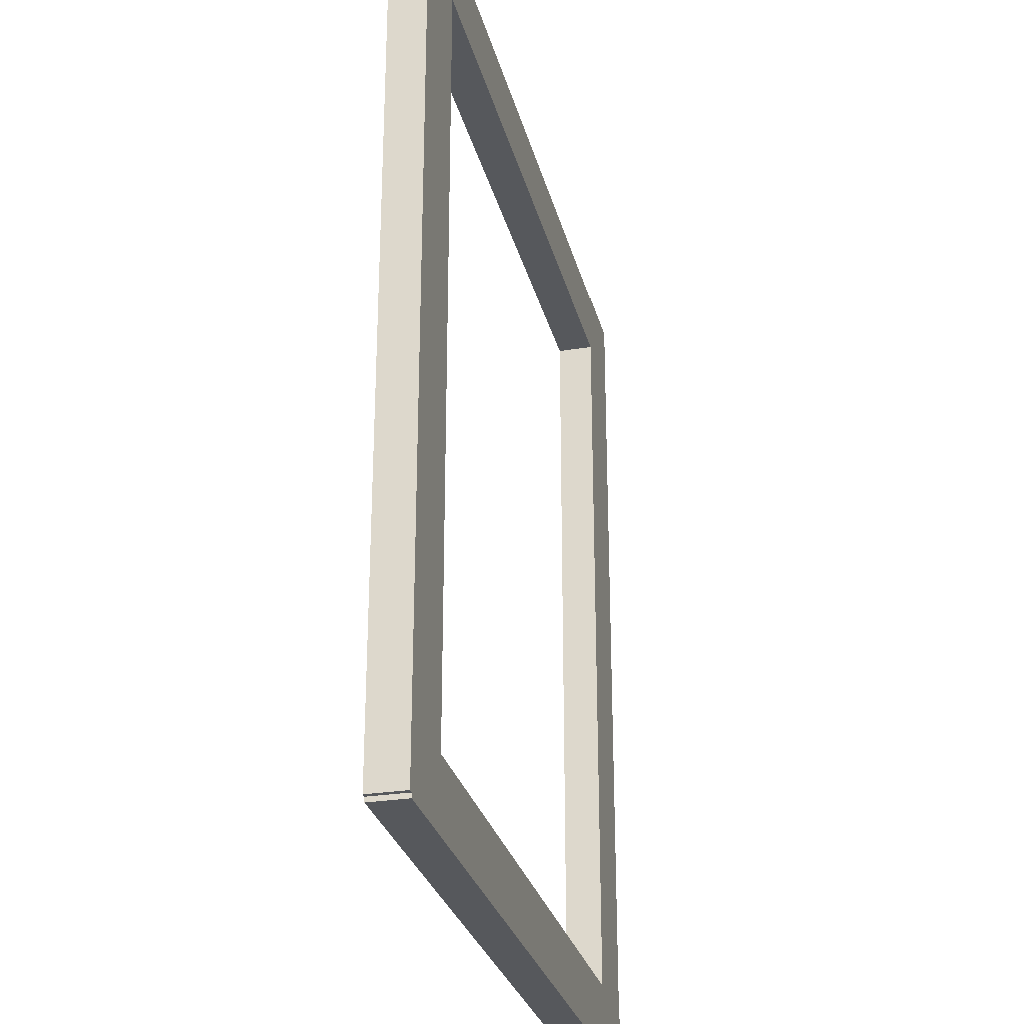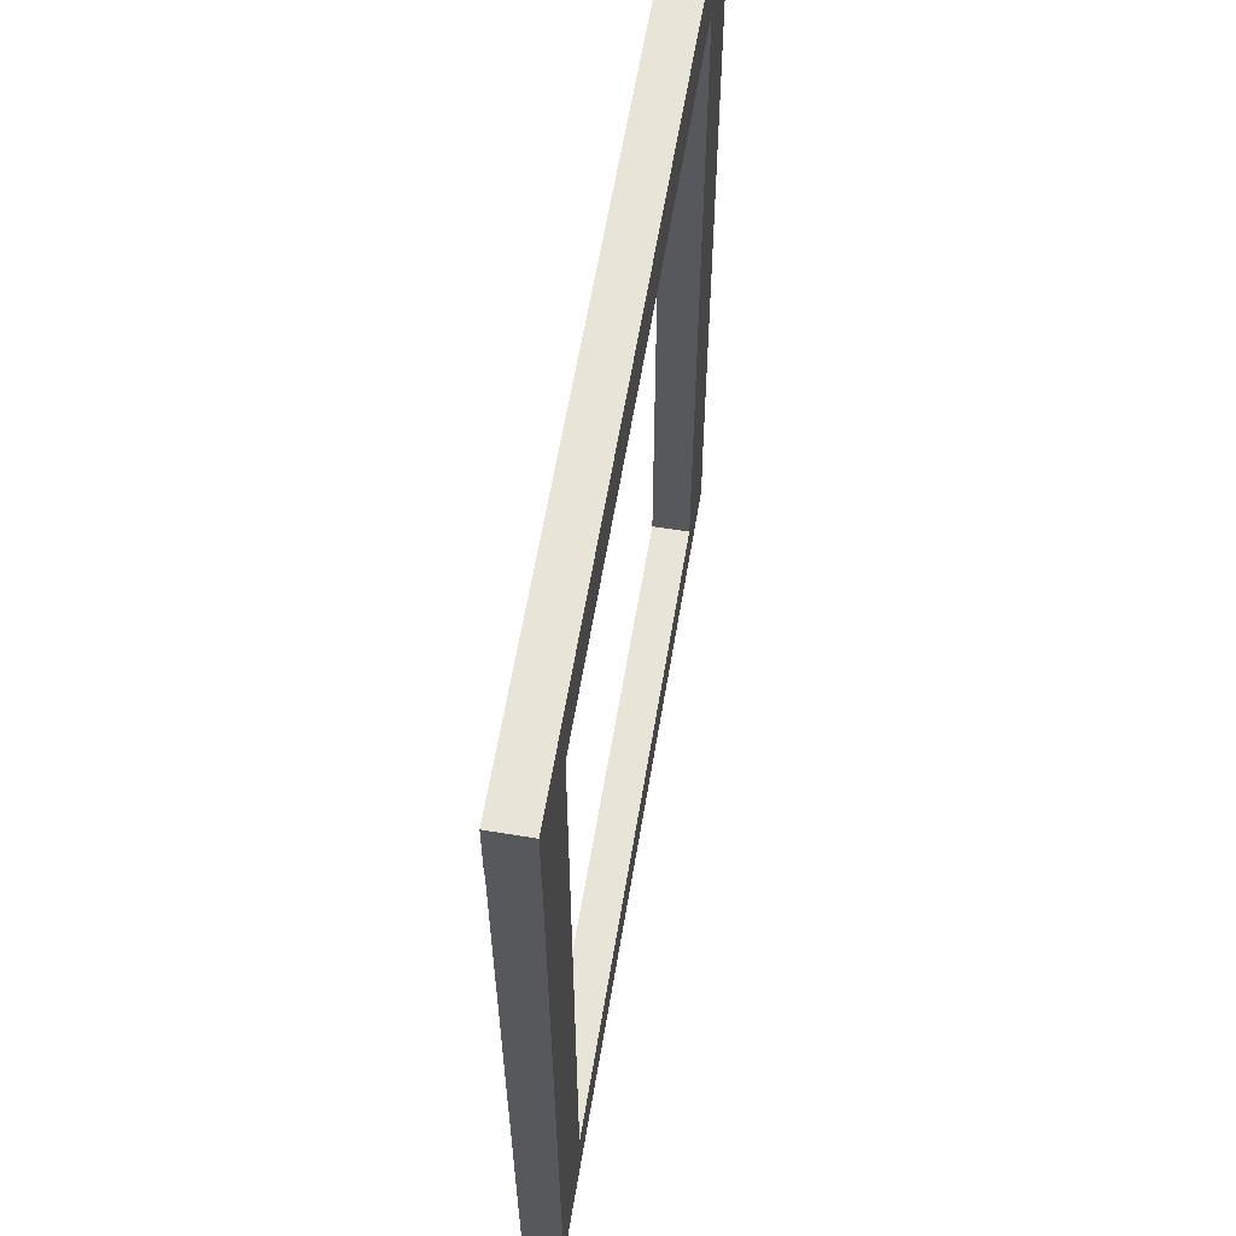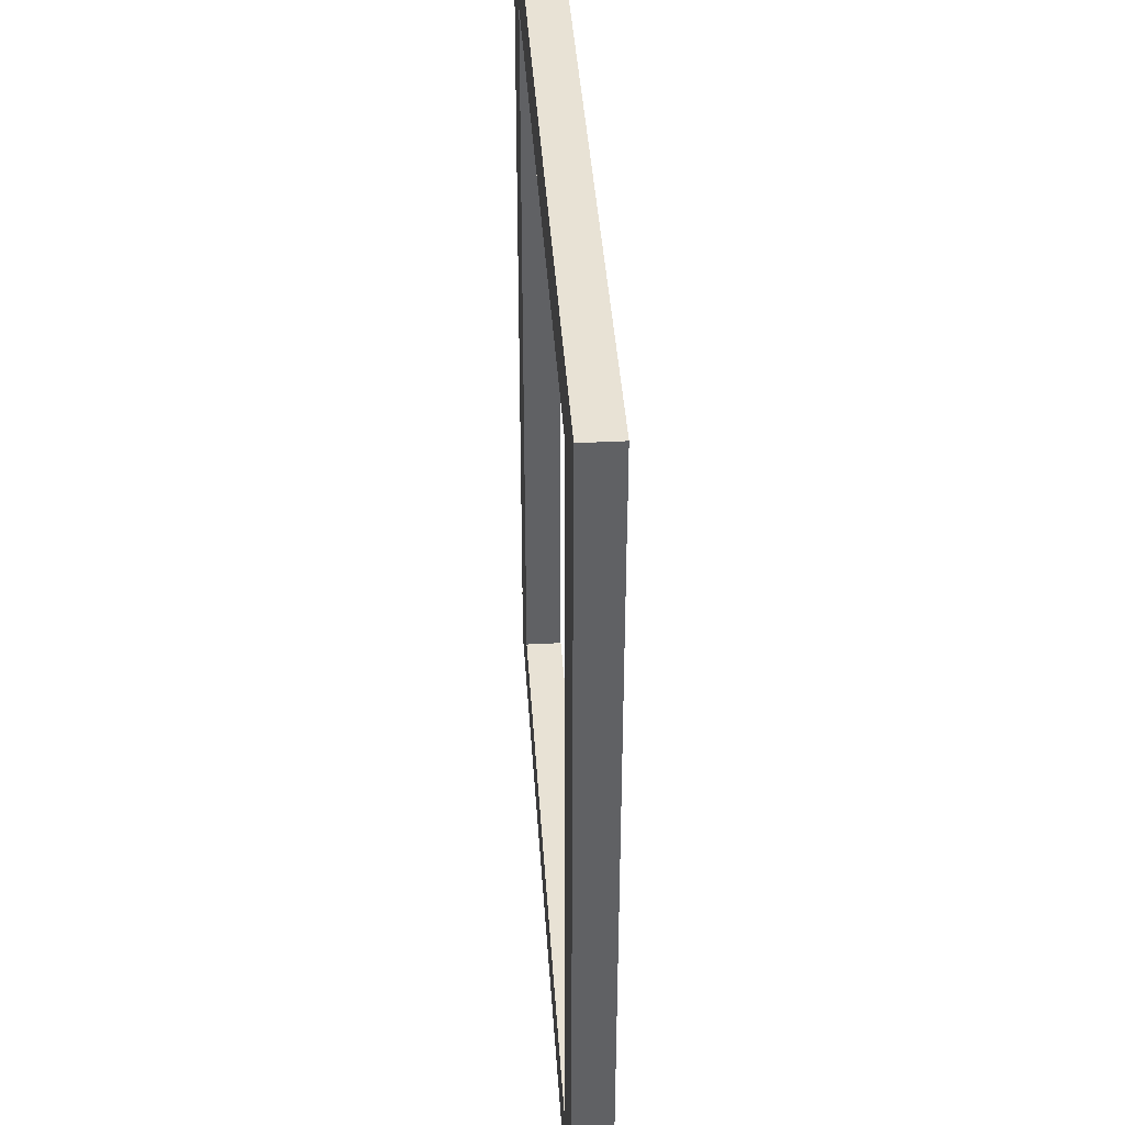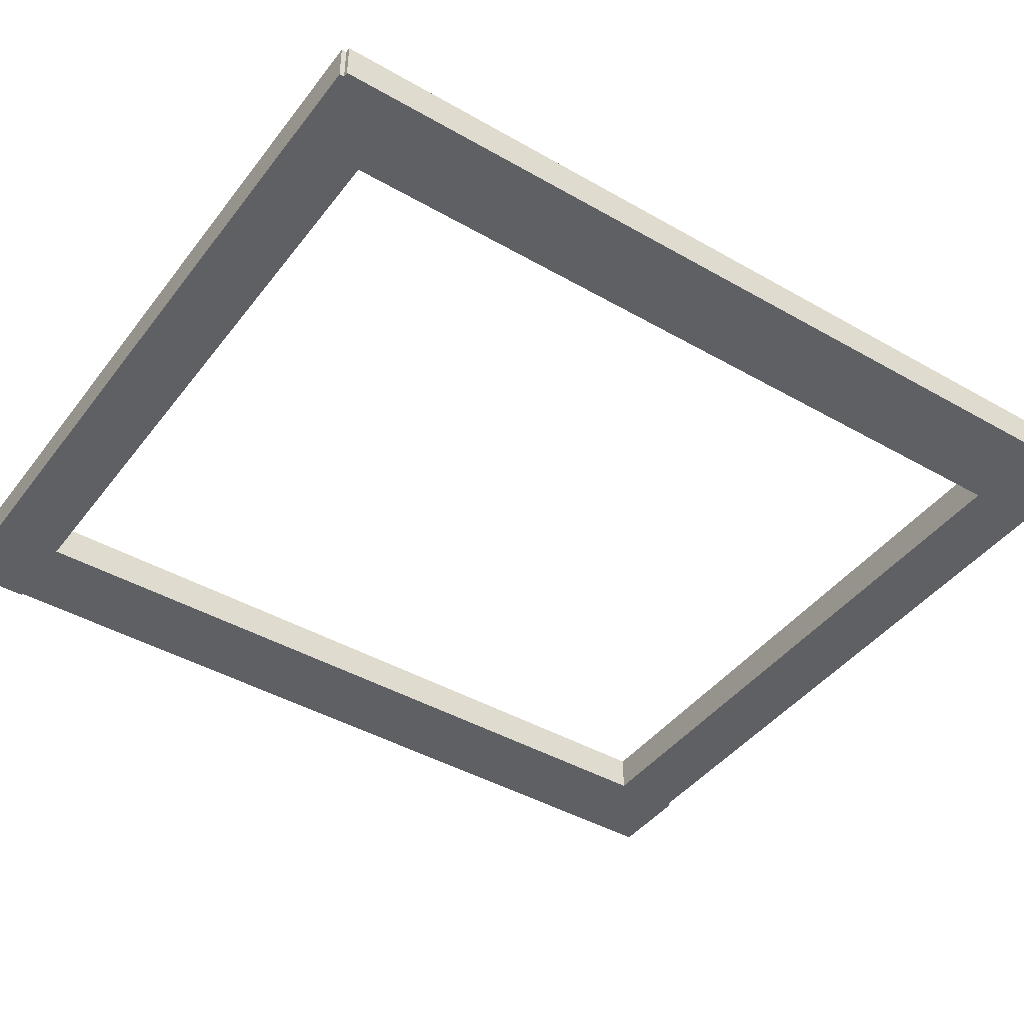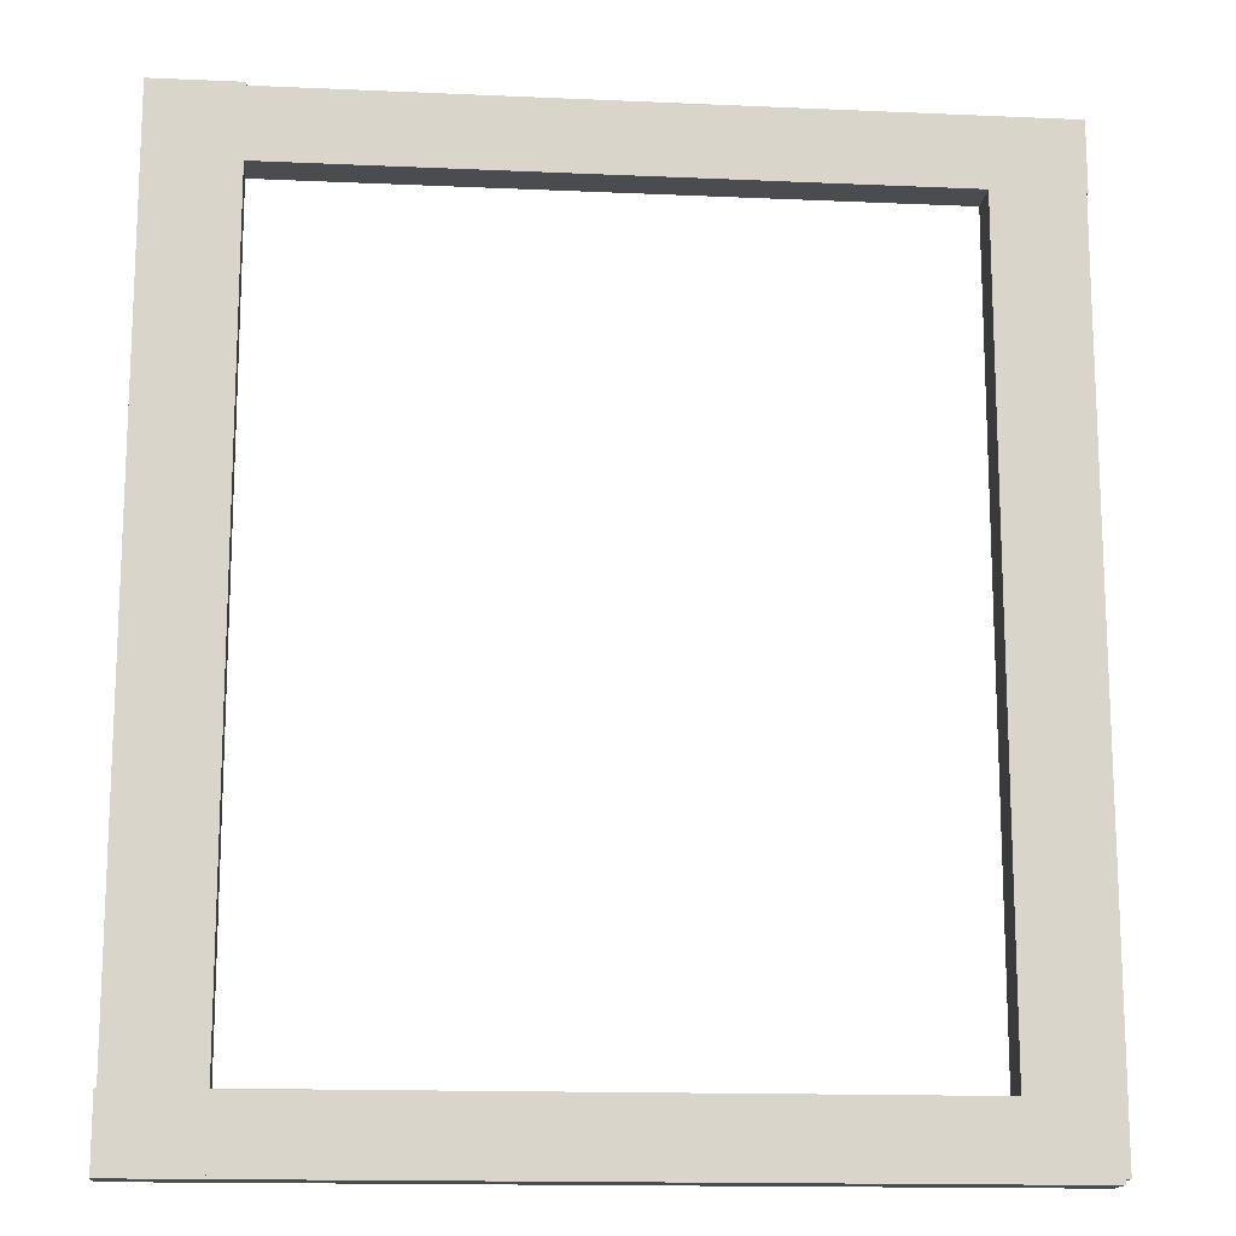
<metadata>
{"format":"obj","ext":"obj","renderer":"f3d","projection":"perspective","resolution":1024,"background":"white","views":[{"elev":-28.3,"azim":-76.4,"up":"+Z"},{"elev":61.3,"azim":-80.5,"up":"+Z"},{"elev":40.6,"azim":-93.7,"up":"+Z"},{"elev":-43.0,"azim":-124.3,"up":"+Y"},{"elev":-15.1,"azim":174.6,"up":"+Z"}]}
</metadata>
<code>
o Cube.003
v 9.208 0.9501 9.587
v -9.215 0.09828 9.587
v 9.208 0.09828 9.587
v -9.215 0.9501 9.587
v -9.215 0.09828 8.015
v 9.208 0.9501 8.015
v 9.208 0.09828 8.015
v -9.215 0.9501 8.015
v 9.319 0.9501 -9.638
v -9.067 0.09828 -9.638
v 9.319 0.09828 -9.638
v -9.067 0.9501 -9.638
v -9.067 0.09828 -11.21
v 9.319 0.9501 -11.21
v 9.319 0.09828 -11.21
v -9.067 0.9501 -11.21
v -7.216 0.9501 9.554
v -9.182 0.09828 9.554
v -7.216 0.09828 9.554
v -9.182 0.9501 9.554
v -9.182 0.09828 -11.1
v -7.216 0.9501 -11.1
v -7.216 0.09828 -11.1
v -9.182 0.9501 -11.1
v 9.268 0.9501 9.66
v 7.302 0.09828 9.66
v 9.268 0.09828 9.66
v 7.302 0.9501 9.66
v 7.302 0.09828 -11.14
v 9.268 0.9501 -11.14
v 9.268 0.09828 -11.14
v 7.302 0.9501 -11.14
f 1 2 3
f 4 5 2
f 6 3 7
f 8 7 5
f 1 4 2
f 4 8 5
f 6 1 3
f 8 6 7
f 2 7 3
f 4 6 8
f 2 5 7
f 4 1 6
f 9 10 11
f 12 13 10
f 14 11 15
f 16 15 13
f 9 12 10
f 12 16 13
f 14 9 11
f 16 14 15
f 10 15 11
f 12 14 16
f 10 13 15
f 12 9 14
f 17 18 19
f 20 21 18
f 22 19 23
f 24 23 21
f 17 20 18
f 20 24 21
f 22 17 19
f 24 22 23
f 18 23 19
f 20 22 24
f 18 21 23
f 20 17 22
f 25 26 27
f 28 29 26
f 30 27 31
f 32 31 29
f 25 28 26
f 28 32 29
f 30 25 27
f 32 30 31
f 28 30 32
f 26 31 27
f 28 25 30
f 26 29 31

</code>
